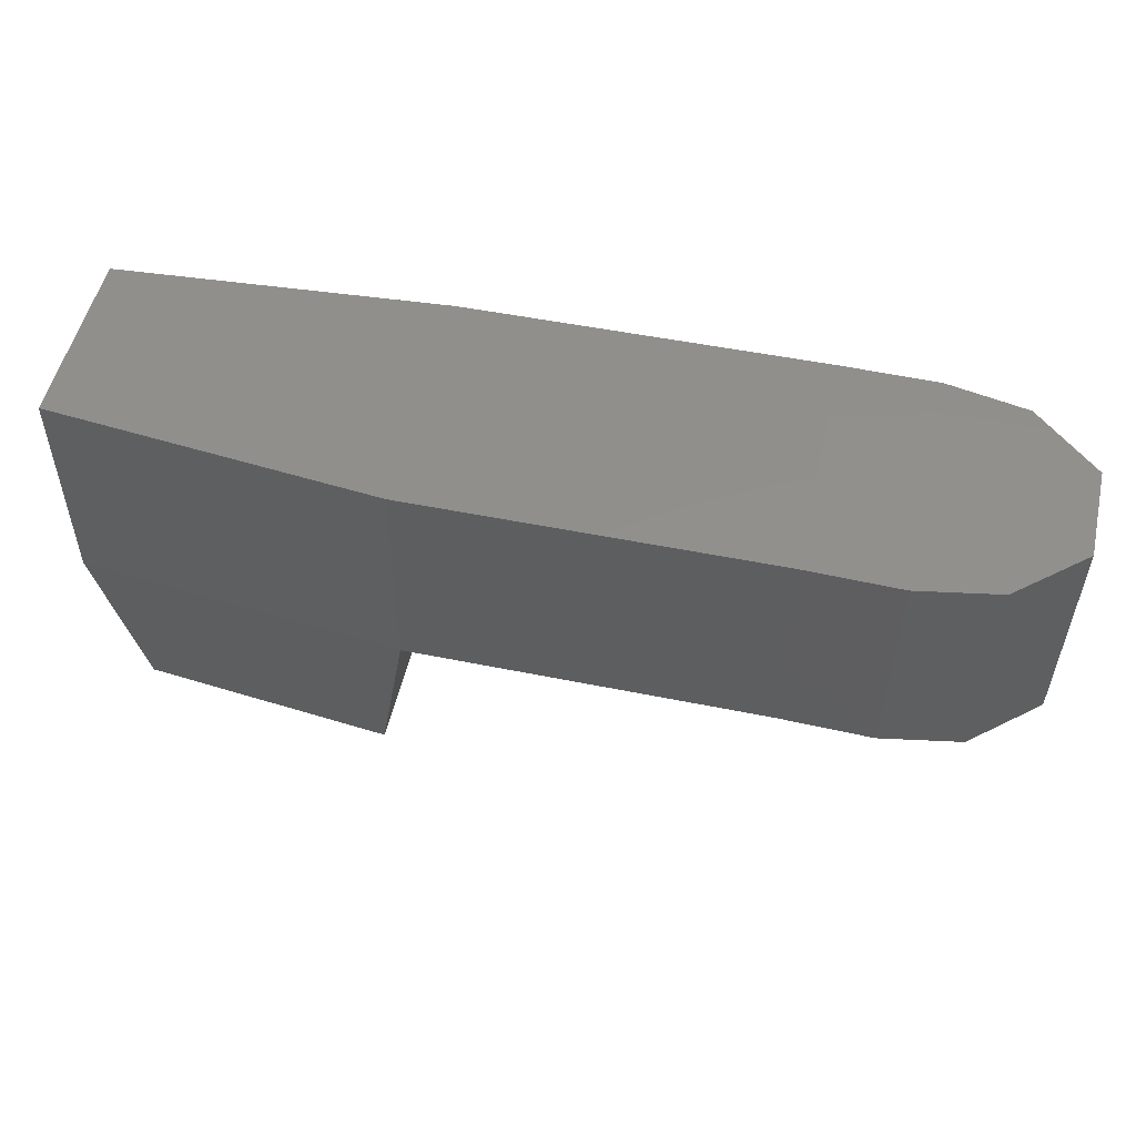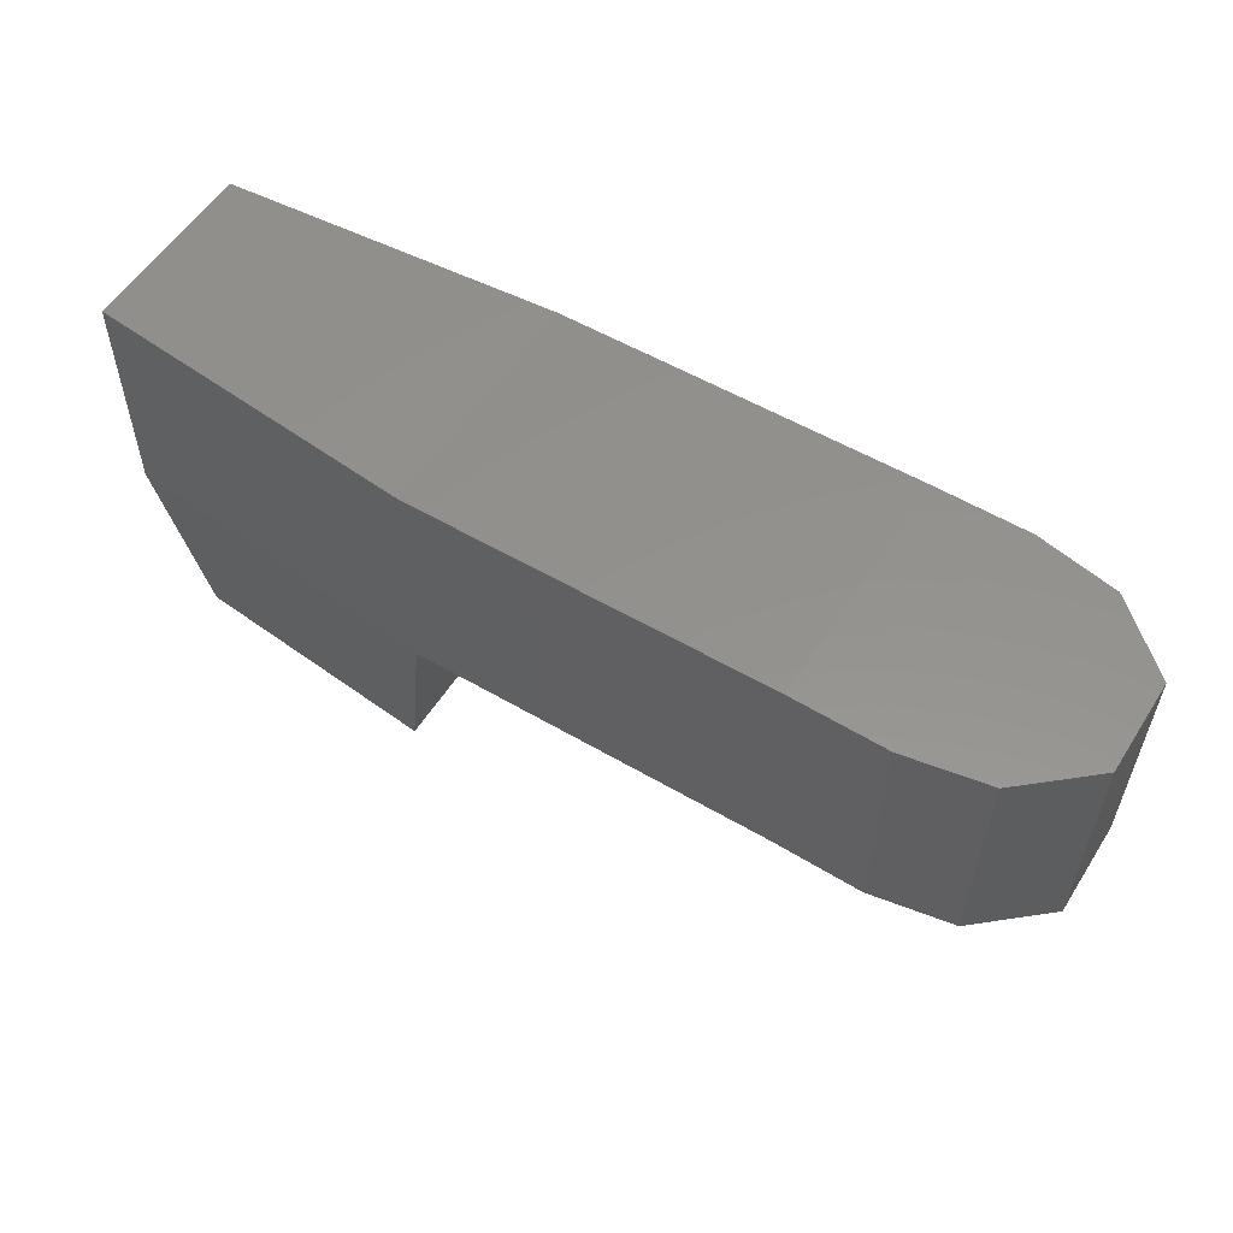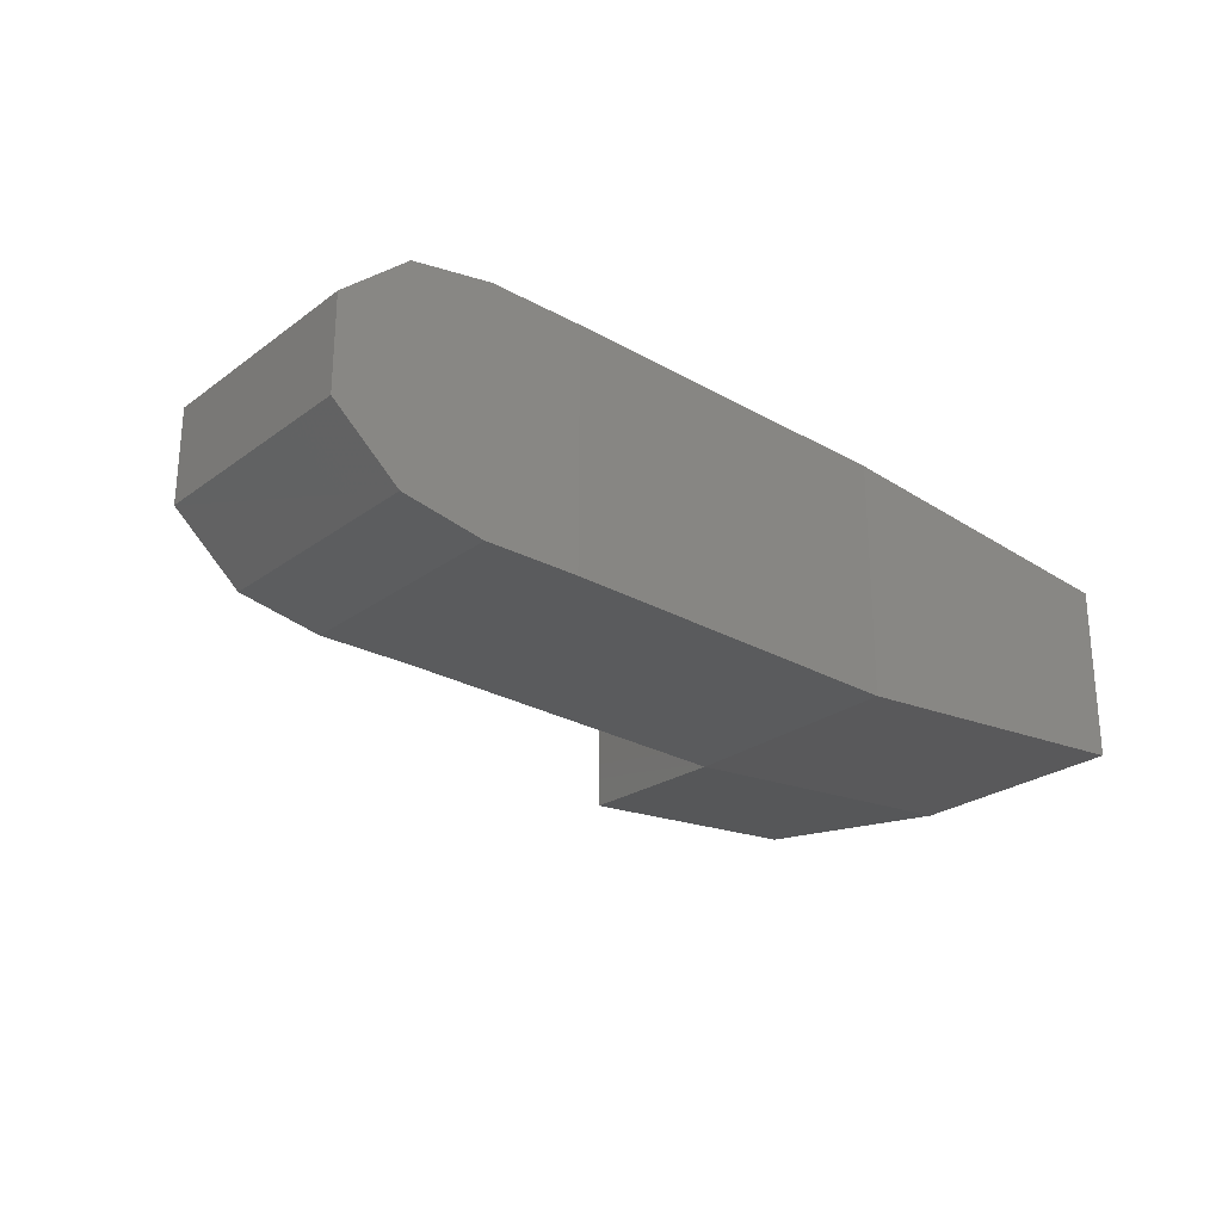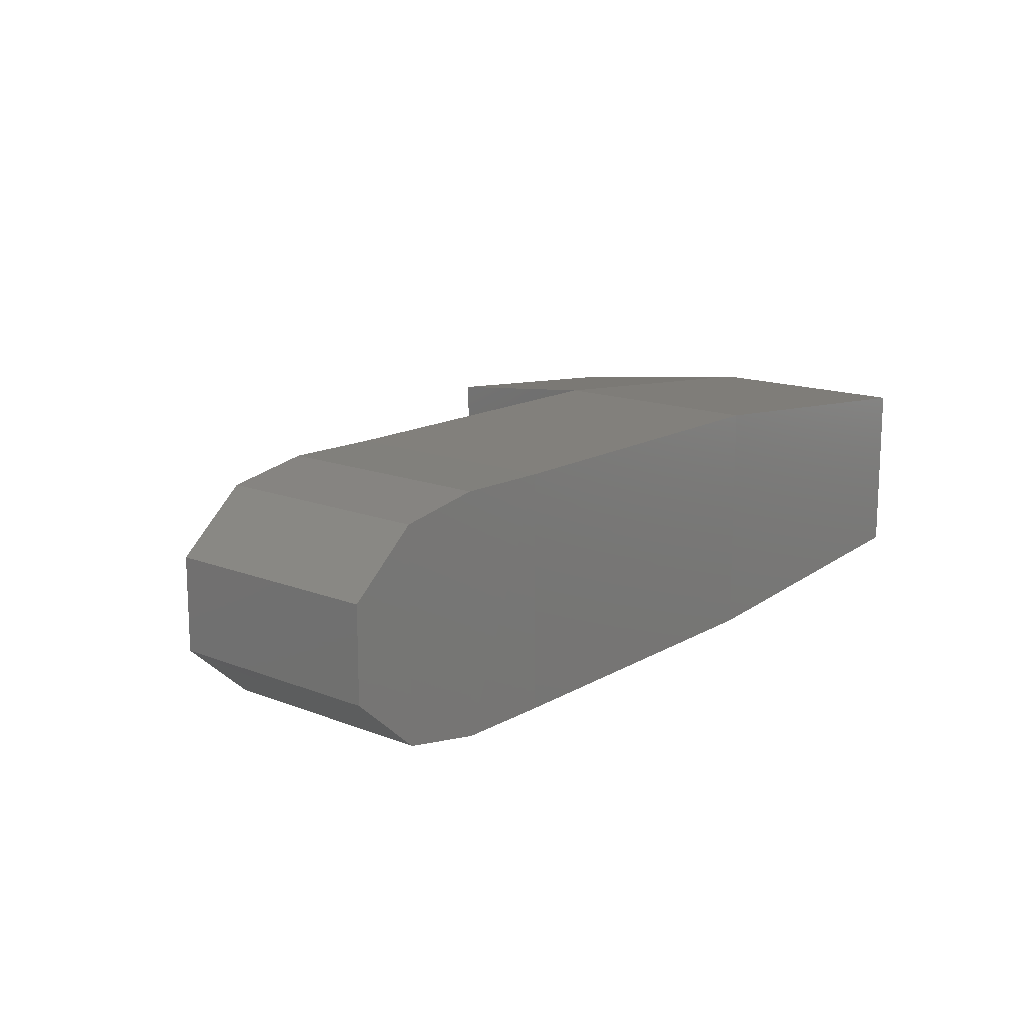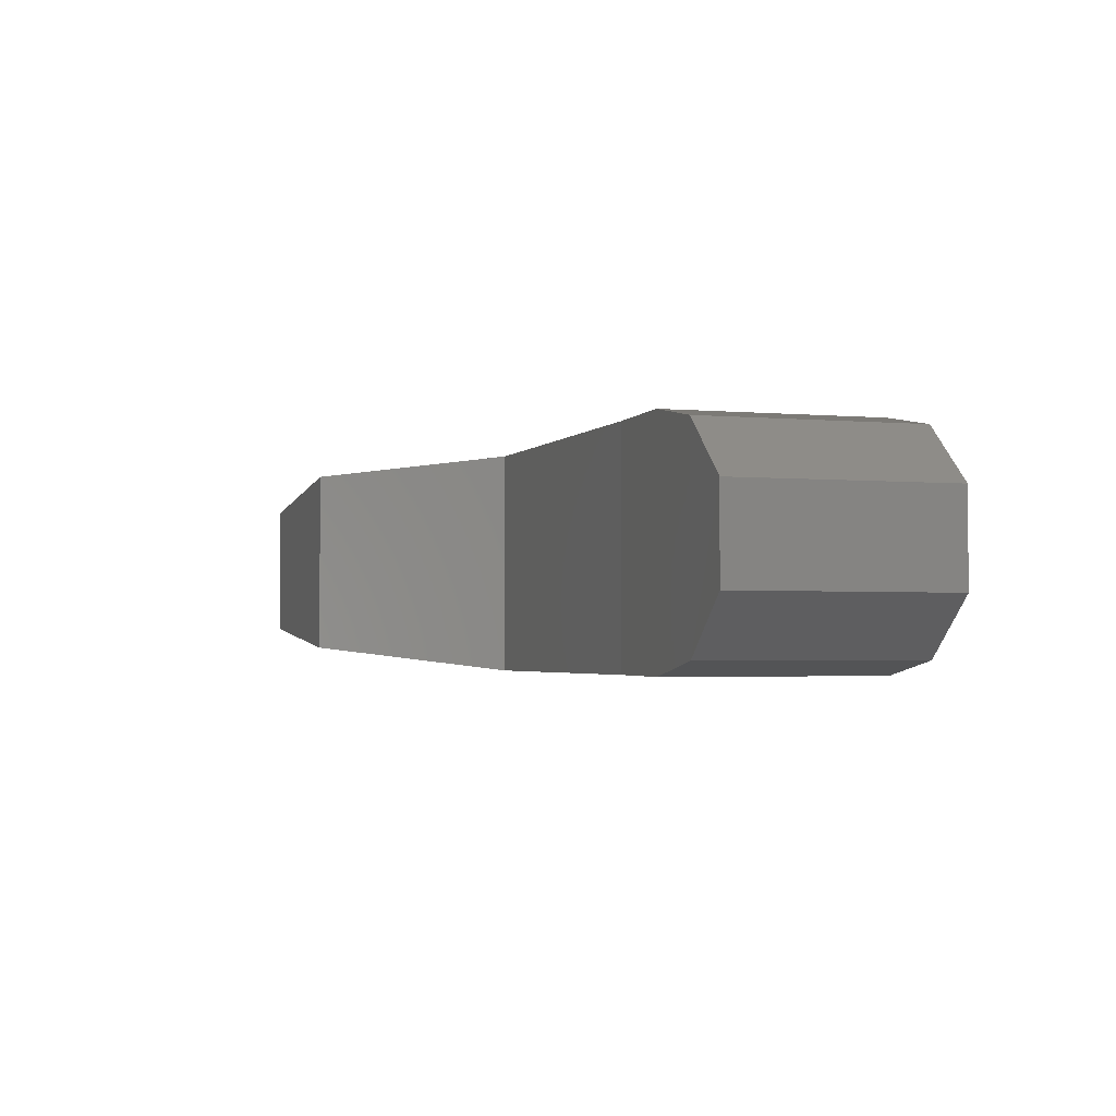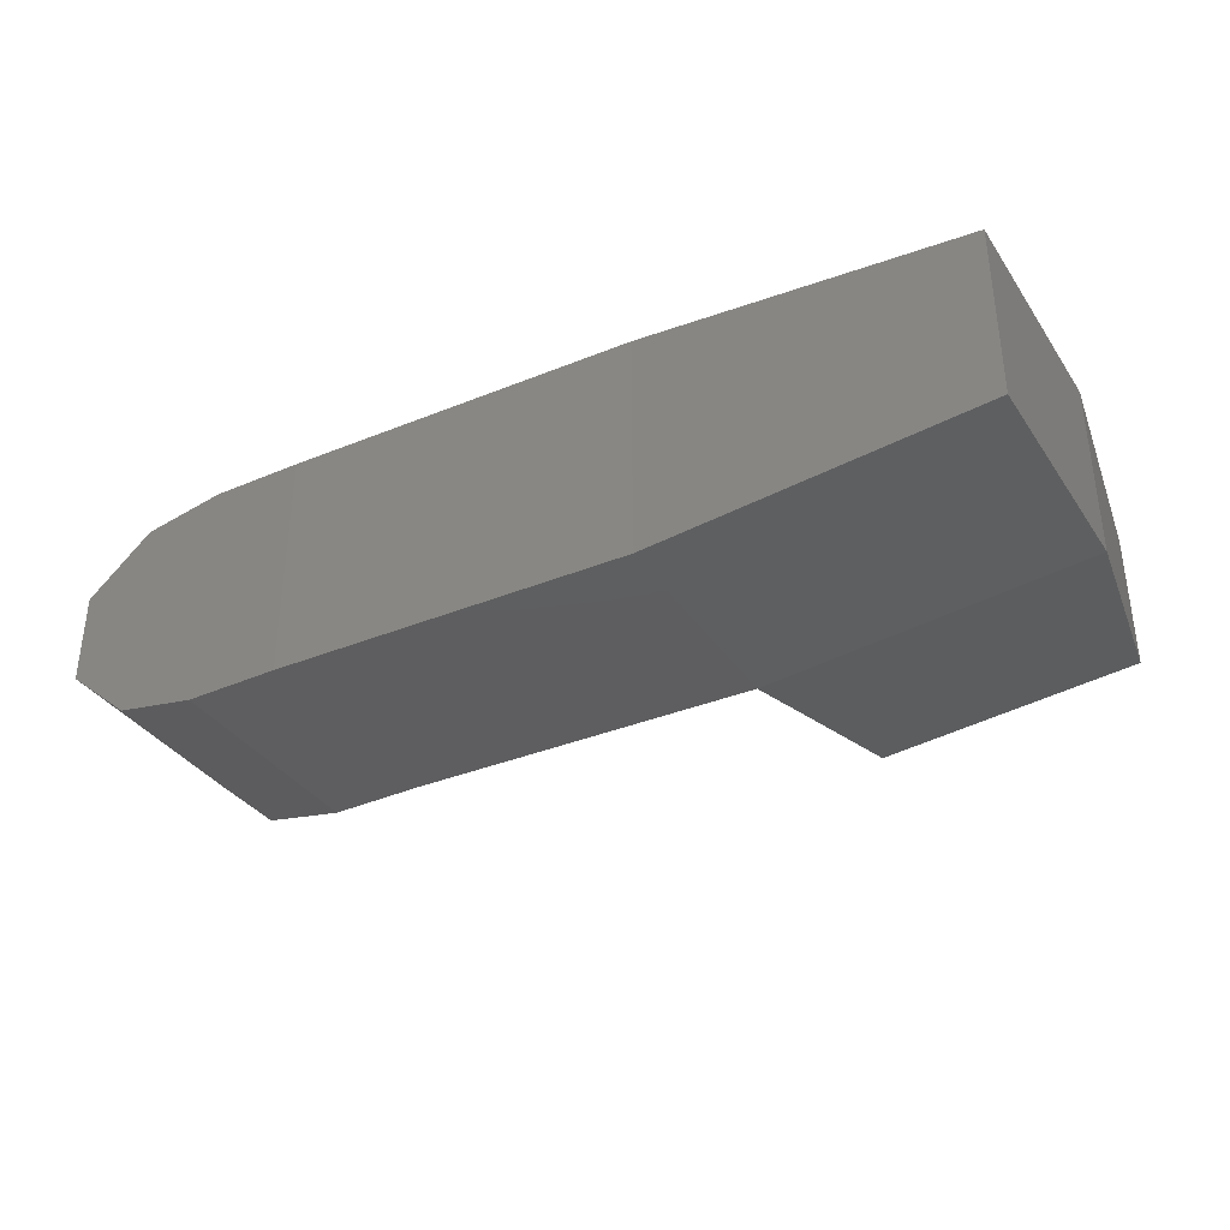
<metadata>
{"format":"stl","ext":"stl","renderer":"f3d","projection":"perspective","resolution":1024,"background":"white","views":[{"elev":52.8,"azim":-167.0,"up":"+Z"},{"elev":55.7,"azim":-147.9,"up":"+Z"},{"elev":-25.7,"azim":-41.2,"up":"+Y"},{"elev":14.6,"azim":-50.1,"up":"+Y"},{"elev":-2.6,"azim":-108.1,"up":"+Y"},{"elev":-36.0,"azim":29.1,"up":"+Y"}]}
</metadata>
<code>
# stl→obj: 28 verts, 52 faces
v 8853 89.81 1254
v 8873 89.81 -932.4
v 5688 367 1225
v 5708 367 -960.8
v 2245 367 1289
v 2265 367 -897.3
v 1343 373.7 1280
v 1361 373.7 -905.7
v 564.9 231.8 1274
v 583.2 231.8 -912.4
v -68.05 -324.4 1267
v -49.68 -324.4 -917.4
v -68.05 -1218 1267
v -49.68 -1216 -919
v 564.9 -1772 1274
v 583.2 -1772 -912.4
v 1341 -1914 1280
v 1361 -1914 -905.7
v 2245 -1909 1287
v 2263 -1909 -897.3
v 5708 -1909 -960.8
v 5688 -1909 1225
v 8557 -1450 -2858
v 8557 -93.89 -2858
v 8873 -1632 -932.4
v 8853 -1634 1254
v 6066 -1667 -2880
v 6066 124.9 -2880
f 1 2 3
f 2 3 4
f 3 4 5
f 4 5 6
f 5 6 7
f 6 7 8
f 7 8 9
f 8 9 10
f 9 10 11
f 10 11 12
f 11 12 13
f 12 13 14
f 13 14 15
f 14 15 16
f 15 16 17
f 16 17 18
f 17 18 19
f 18 19 20
f 19 20 21
f 4 21 6
f 21 6 20
f 6 20 8
f 20 8 18
f 8 18 10
f 18 10 16
f 10 16 12
f 16 12 14
f 11 13 9
f 13 9 15
f 9 15 7
f 15 7 17
f 7 17 5
f 17 5 19
f 5 19 22
f 23 24 25
f 24 25 2
f 25 2 26
f 2 26 1
f 26 1 22
f 1 22 3
f 22 3 5
f 19 22 21
f 22 21 26
f 21 26 25
f 25 21 23
f 21 23 27
f 24 23 28
f 23 28 27
f 4 28 2
f 28 2 24
f 28 27 4
f 27 4 21

</code>
